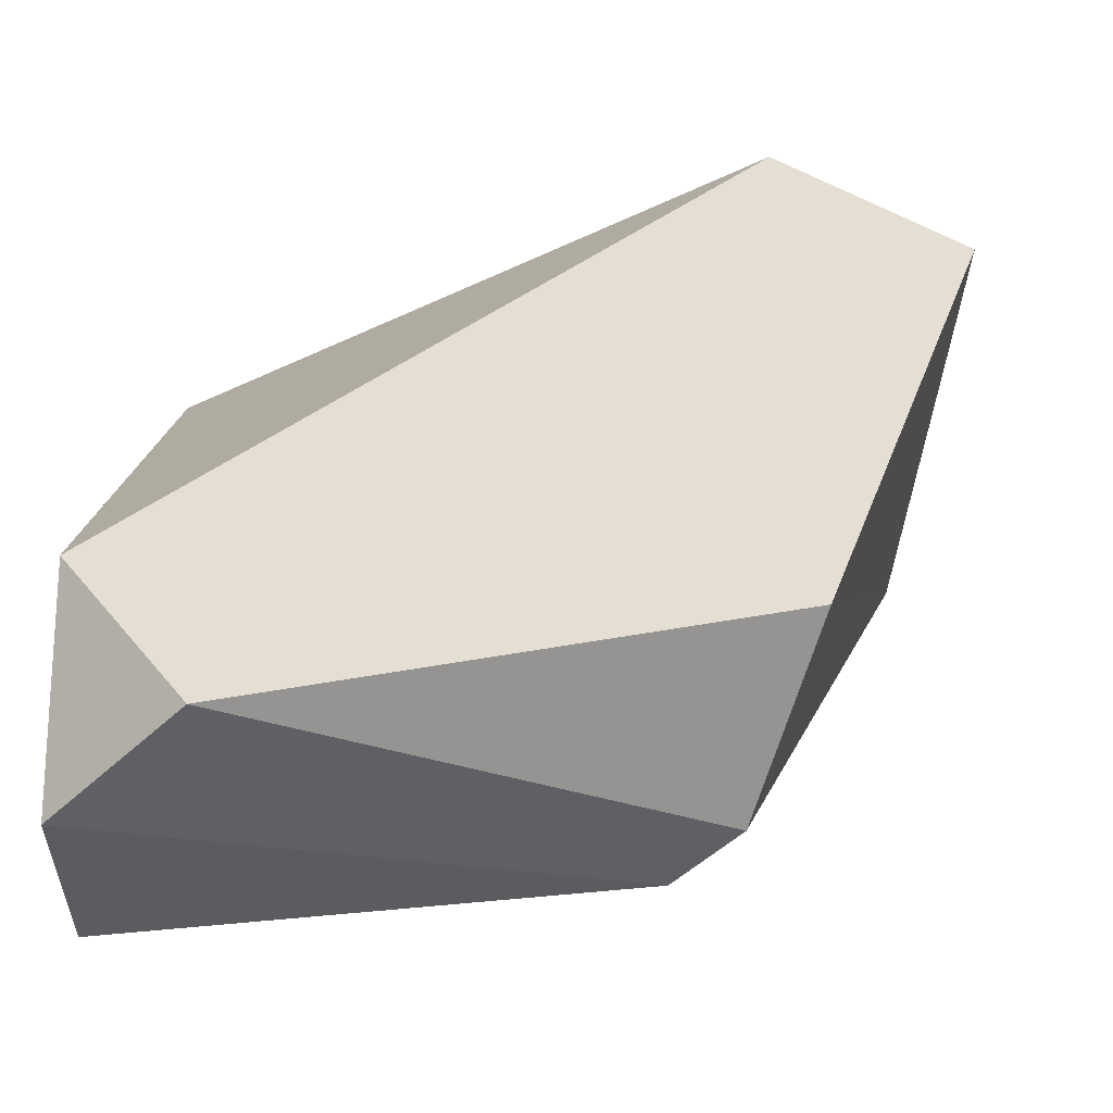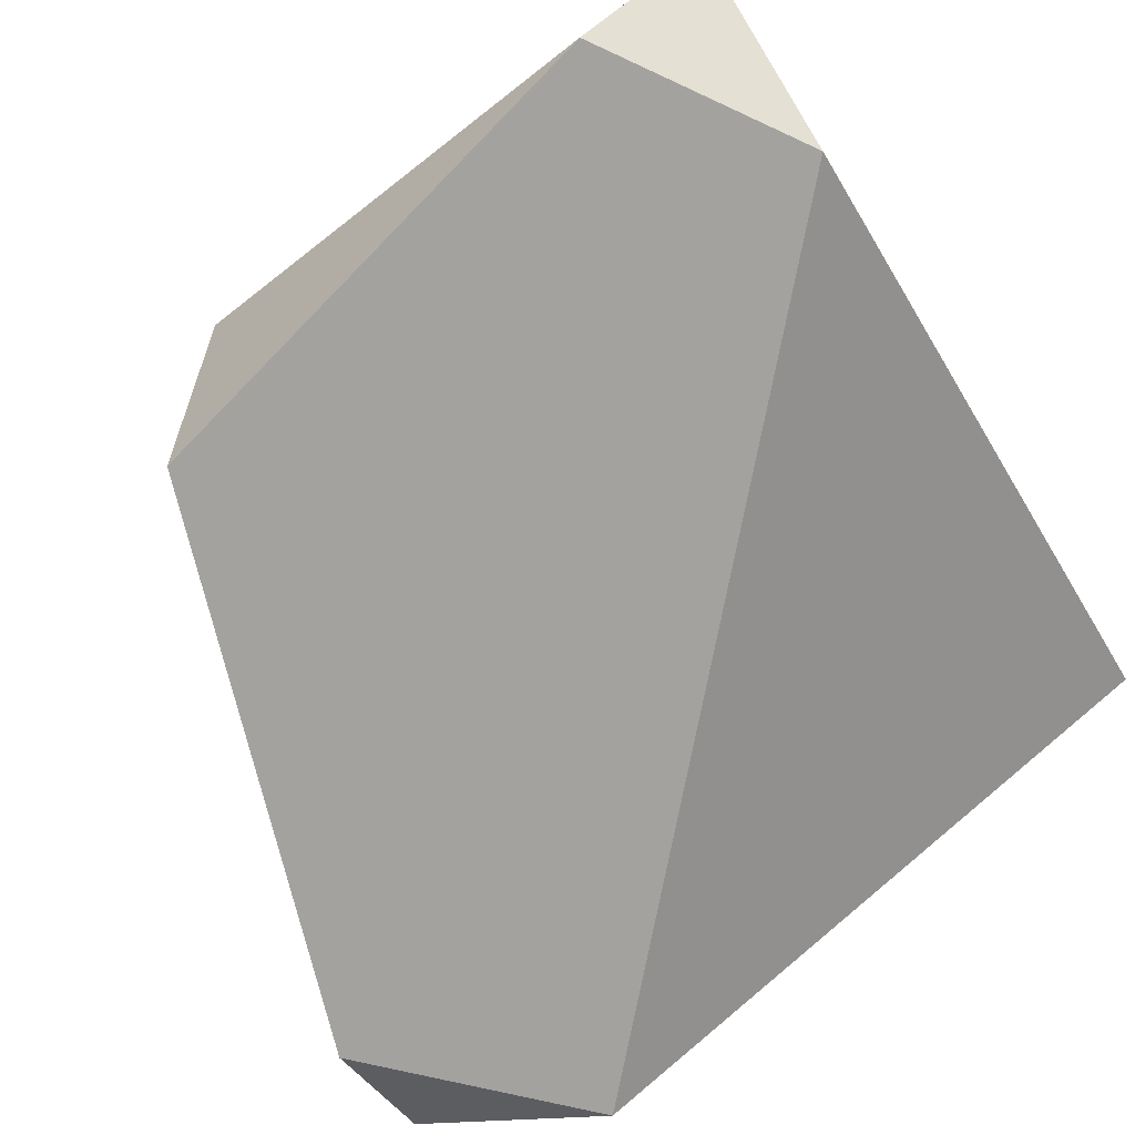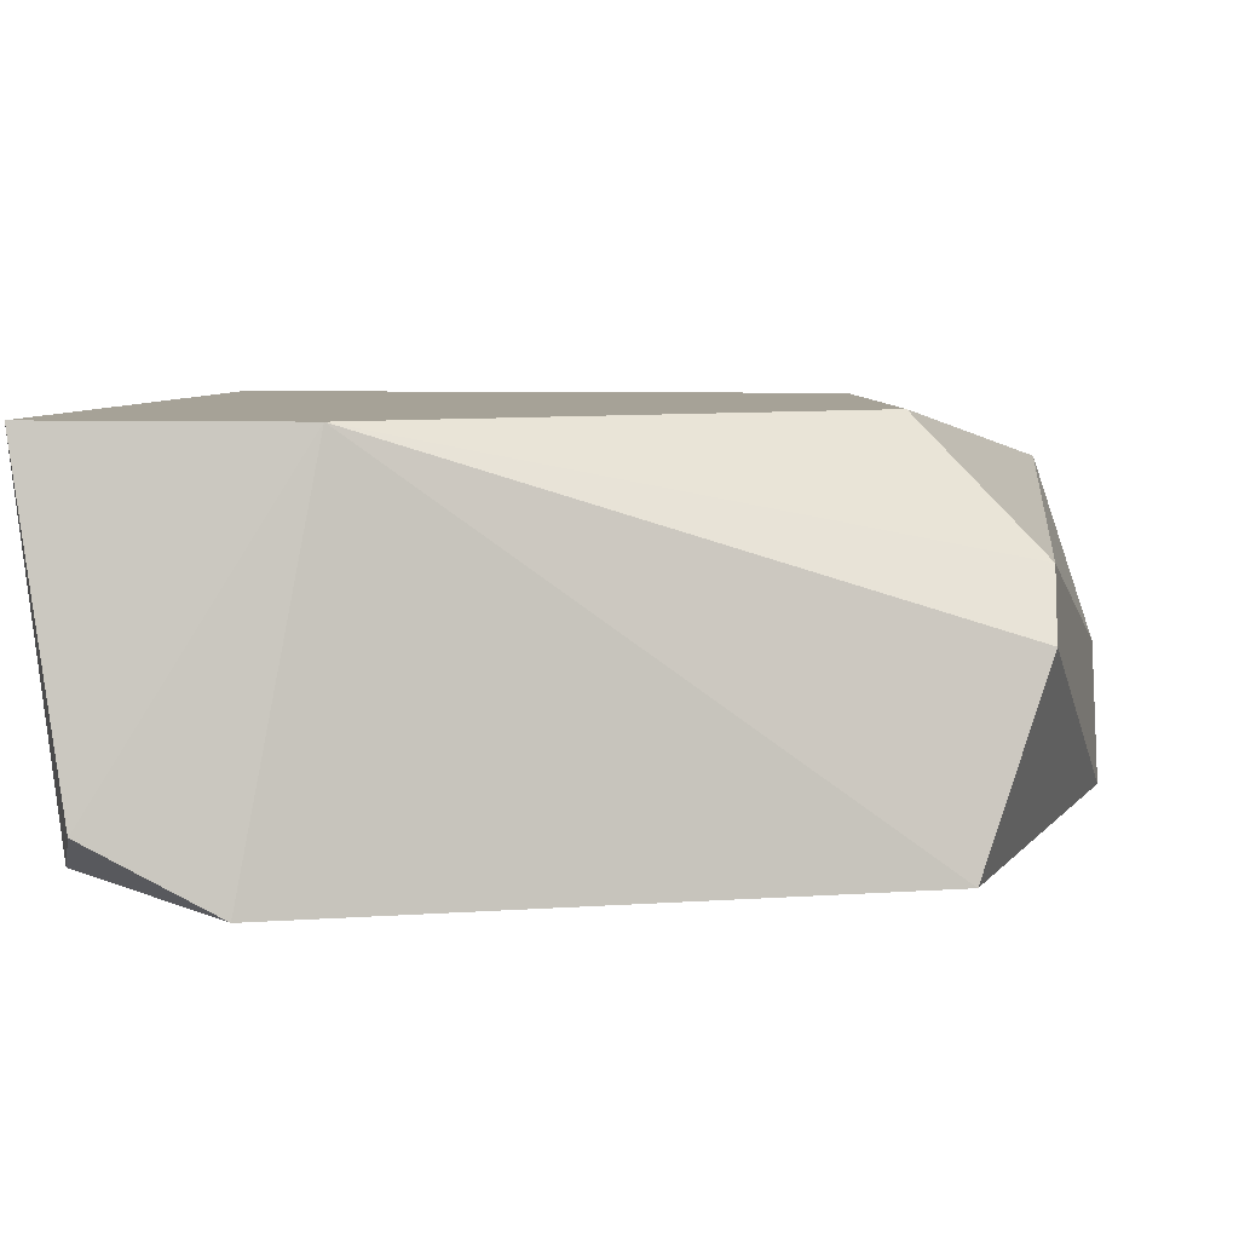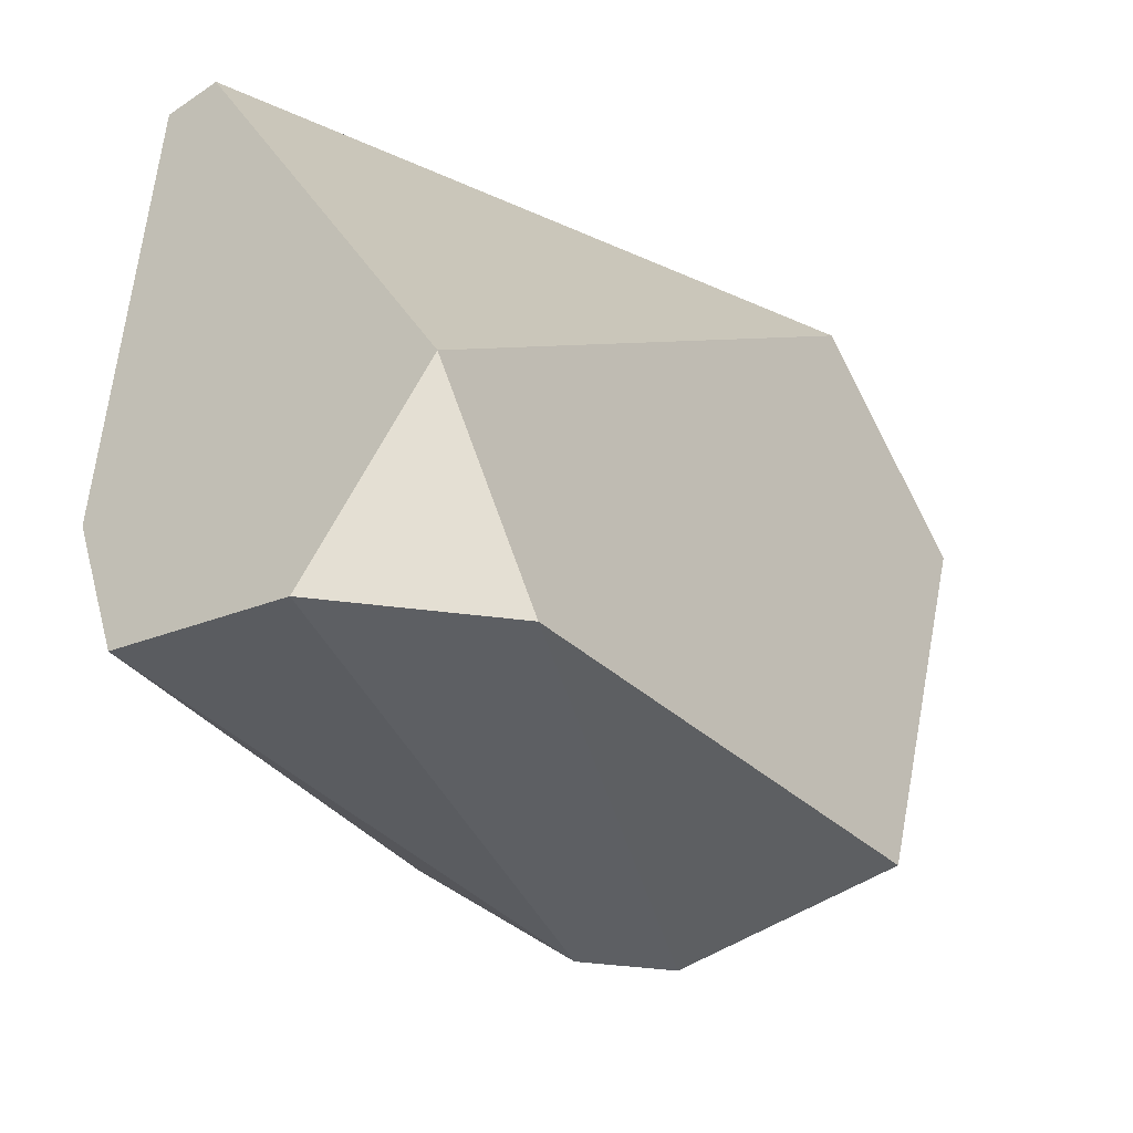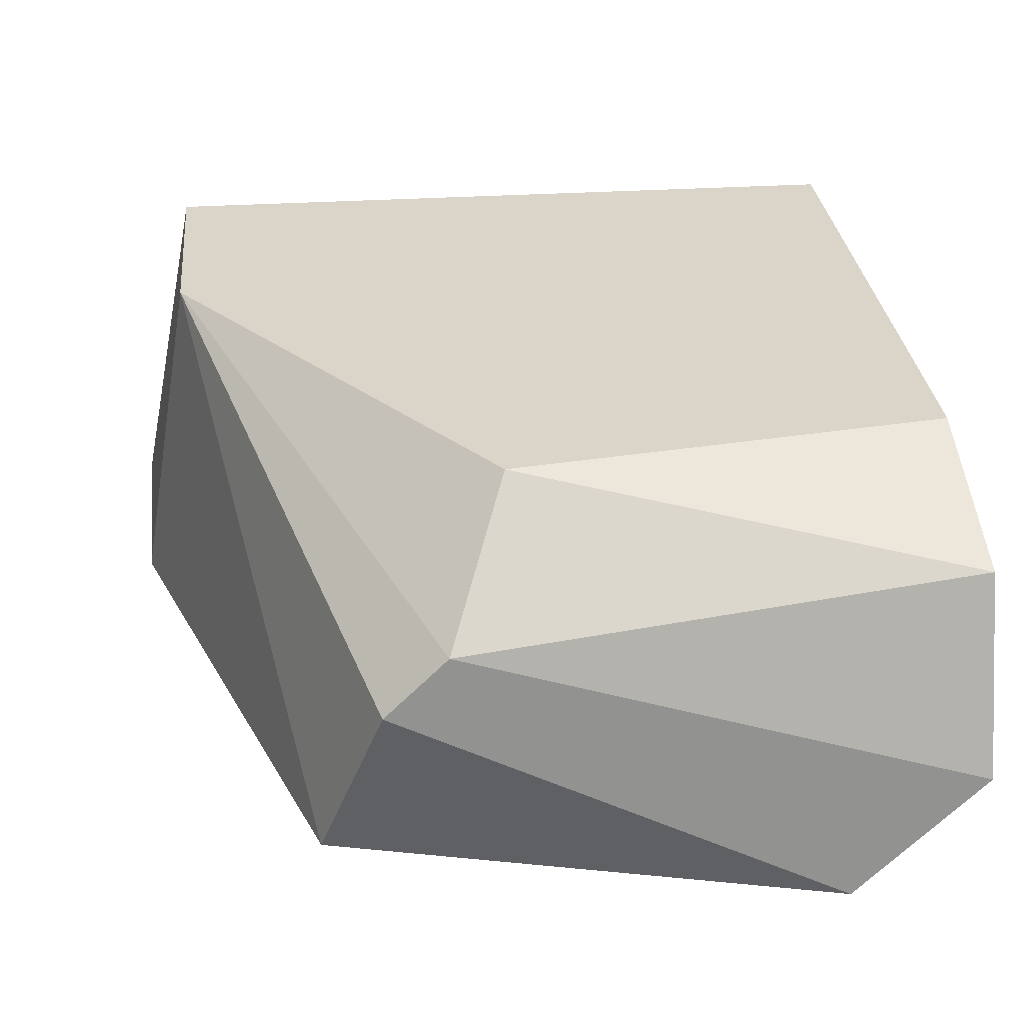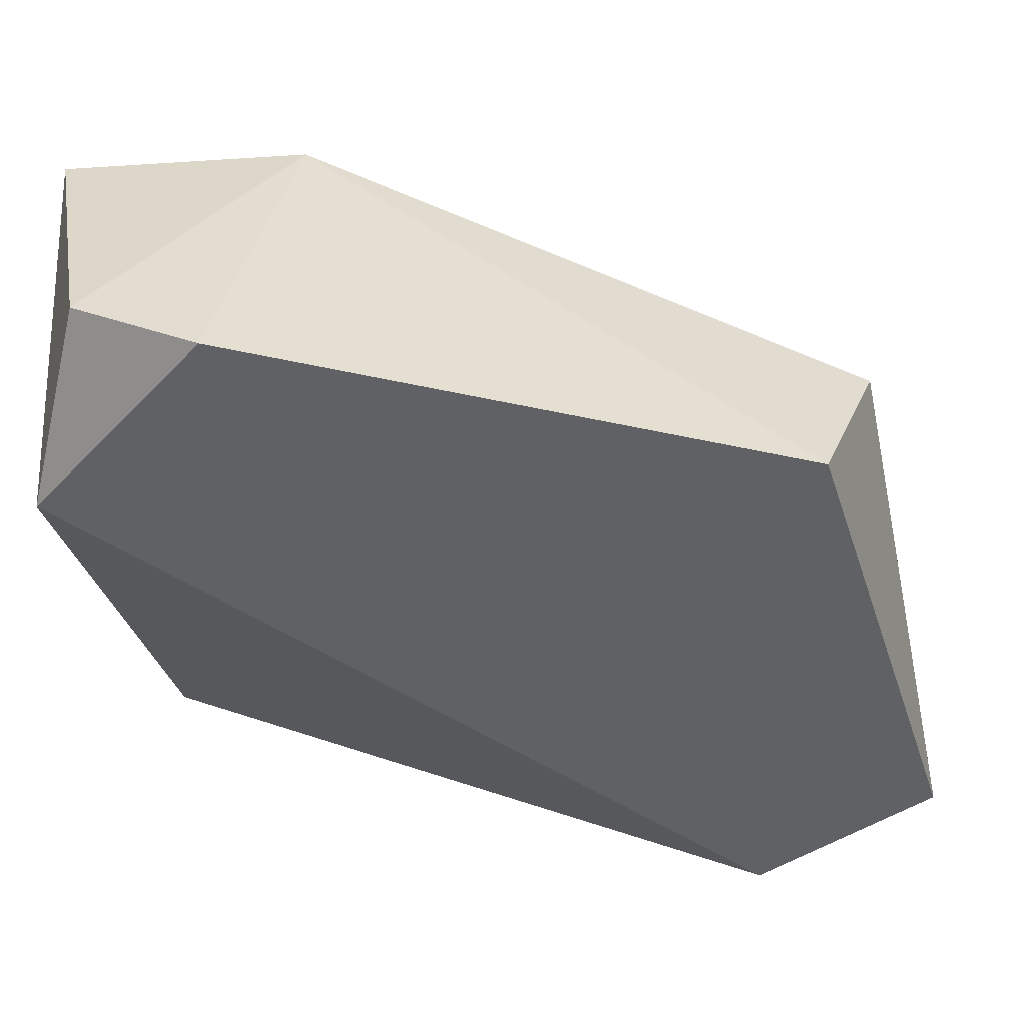
<metadata>
{"format":"obj","ext":"obj","renderer":"f3d","projection":"perspective","resolution":1024,"background":"white","views":[{"elev":-53.1,"azim":-0.2,"up":"+Z"},{"elev":-72.6,"azim":-148.4,"up":"+Y"},{"elev":6.5,"azim":96.3,"up":"+Y"},{"elev":-48.3,"azim":-52.9,"up":"+Z"},{"elev":29.4,"azim":174.4,"up":"+Y"},{"elev":-46.3,"azim":94.2,"up":"+Y"}]}
</metadata>
<code>
v 0.02955 0.004648 -0.02371
v 0.02955 0.004648 -0.01234
v 0.02008 0.009385 -0.01234
v 0.02008 0.009385 -0.02466
v 0.02008 0.006544 -0.0256
v 0.02008 0.01033 -0.01234
v 0.02008 0.01033 -0.02181
v 0.02008 0.004648 -0.02276
v 0.02198 0.004648 -0.0256
v 0.03145 0.01033 -0.01234
v 0.03145 0.01033 -0.01613
v 0.02671 0.01033 -0.02276
v 0.0324 0.004648 -0.01518
v 0.0324 0.005596 -0.01329
v 0.0286 0.00749 -0.02466
v 0.02766 0.008437 -0.02466
f 5 16 15
f 9 1 2
f 14 10 2
f 10 3 2
f 10 12 7
f 9 2 8
f 2 3 8
f 3 7 8
f 10 14 11
f 12 10 11
f 12 11 16
f 12 16 4
f 7 12 4
f 8 7 4
f 3 10 6
f 10 7 6
f 7 3 6
f 2 1 13
f 14 2 13
f 11 14 13
f 1 11 13
f 9 8 5
f 4 16 5
f 8 4 5
f 1 9 15
f 11 1 15
f 16 11 15
f 9 5 15

</code>
